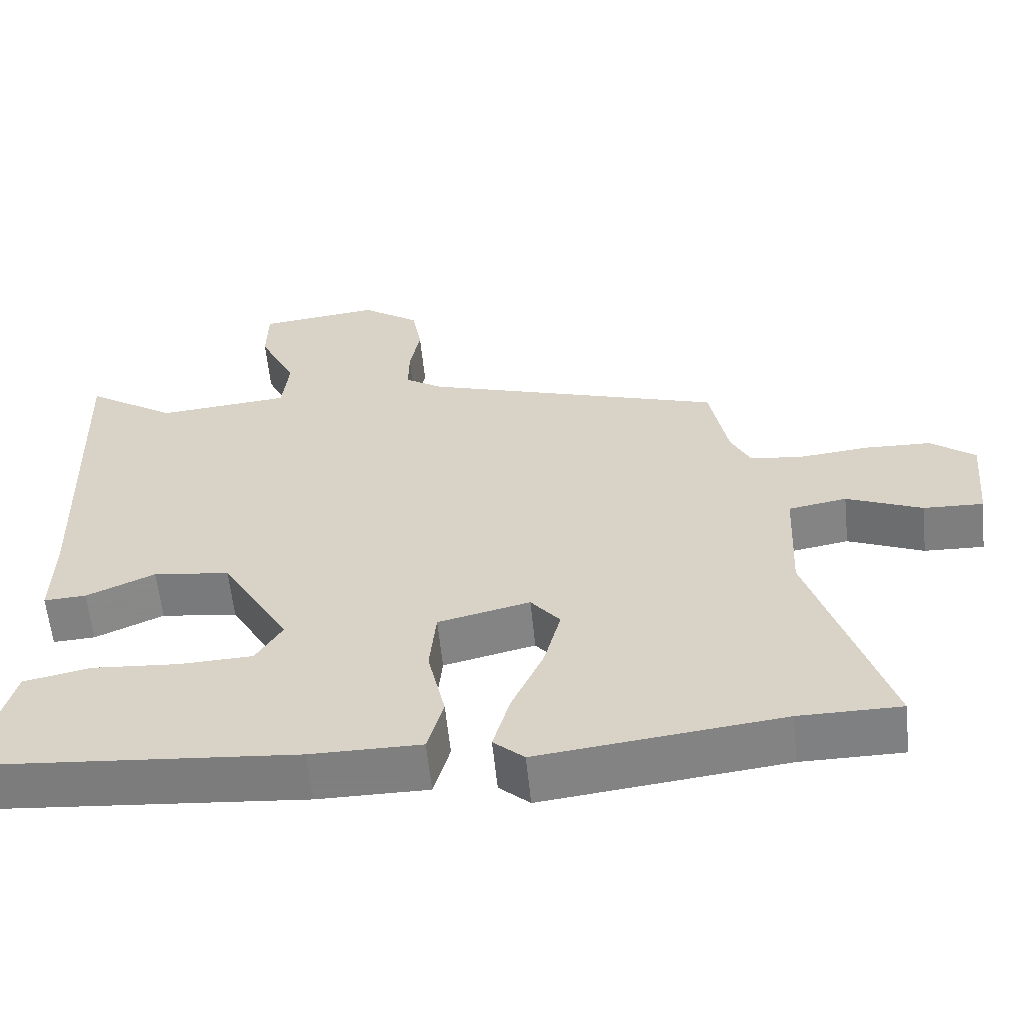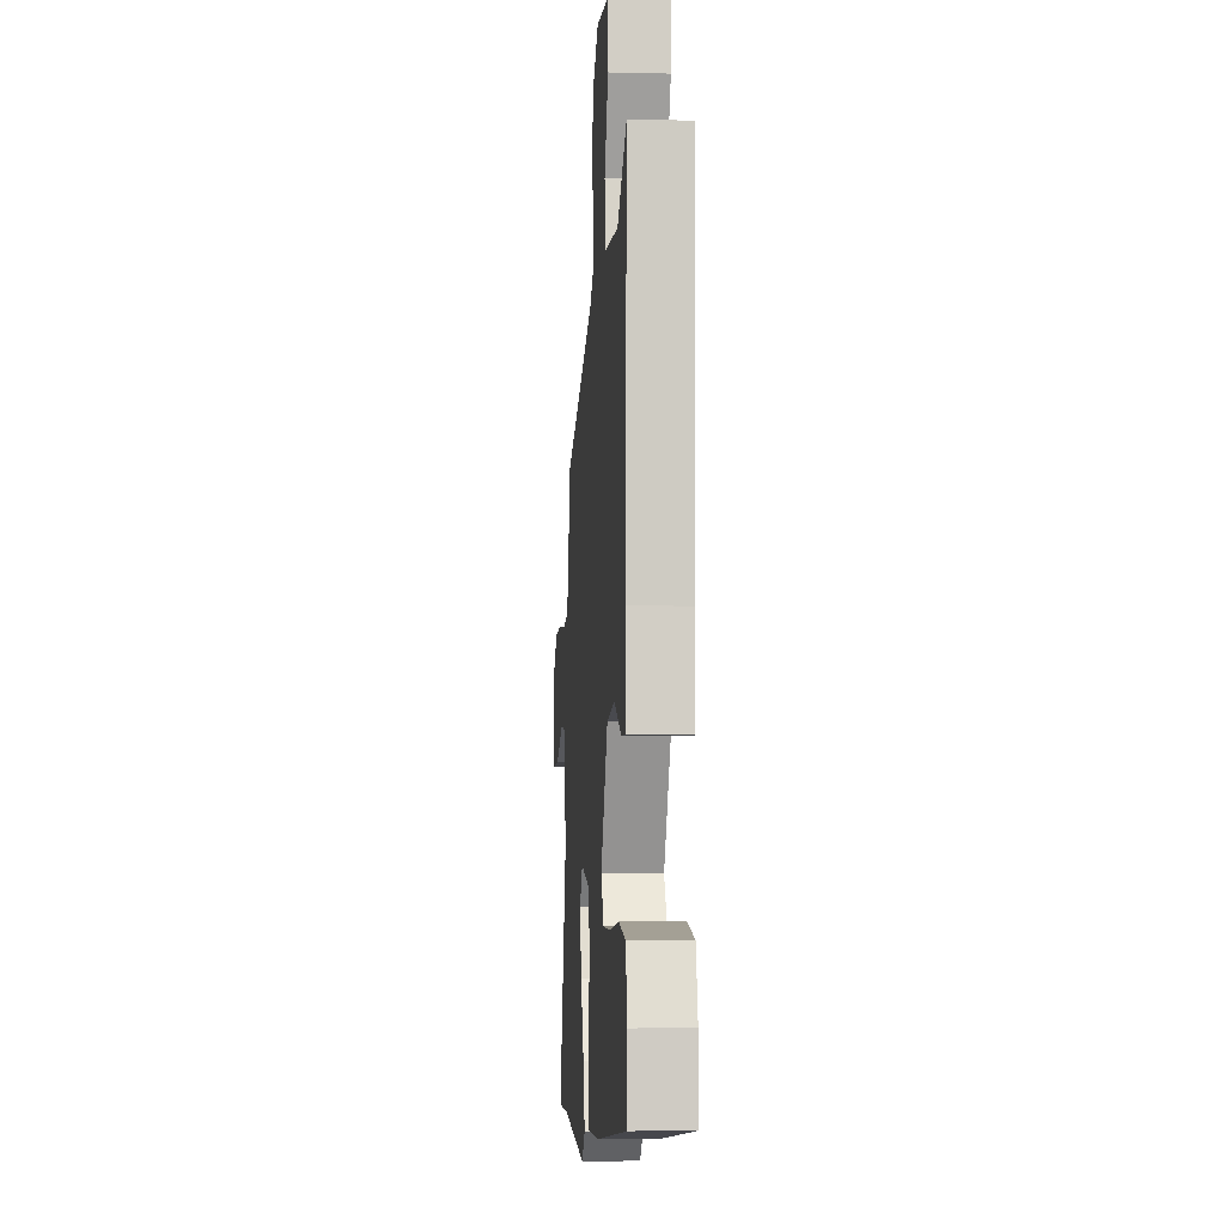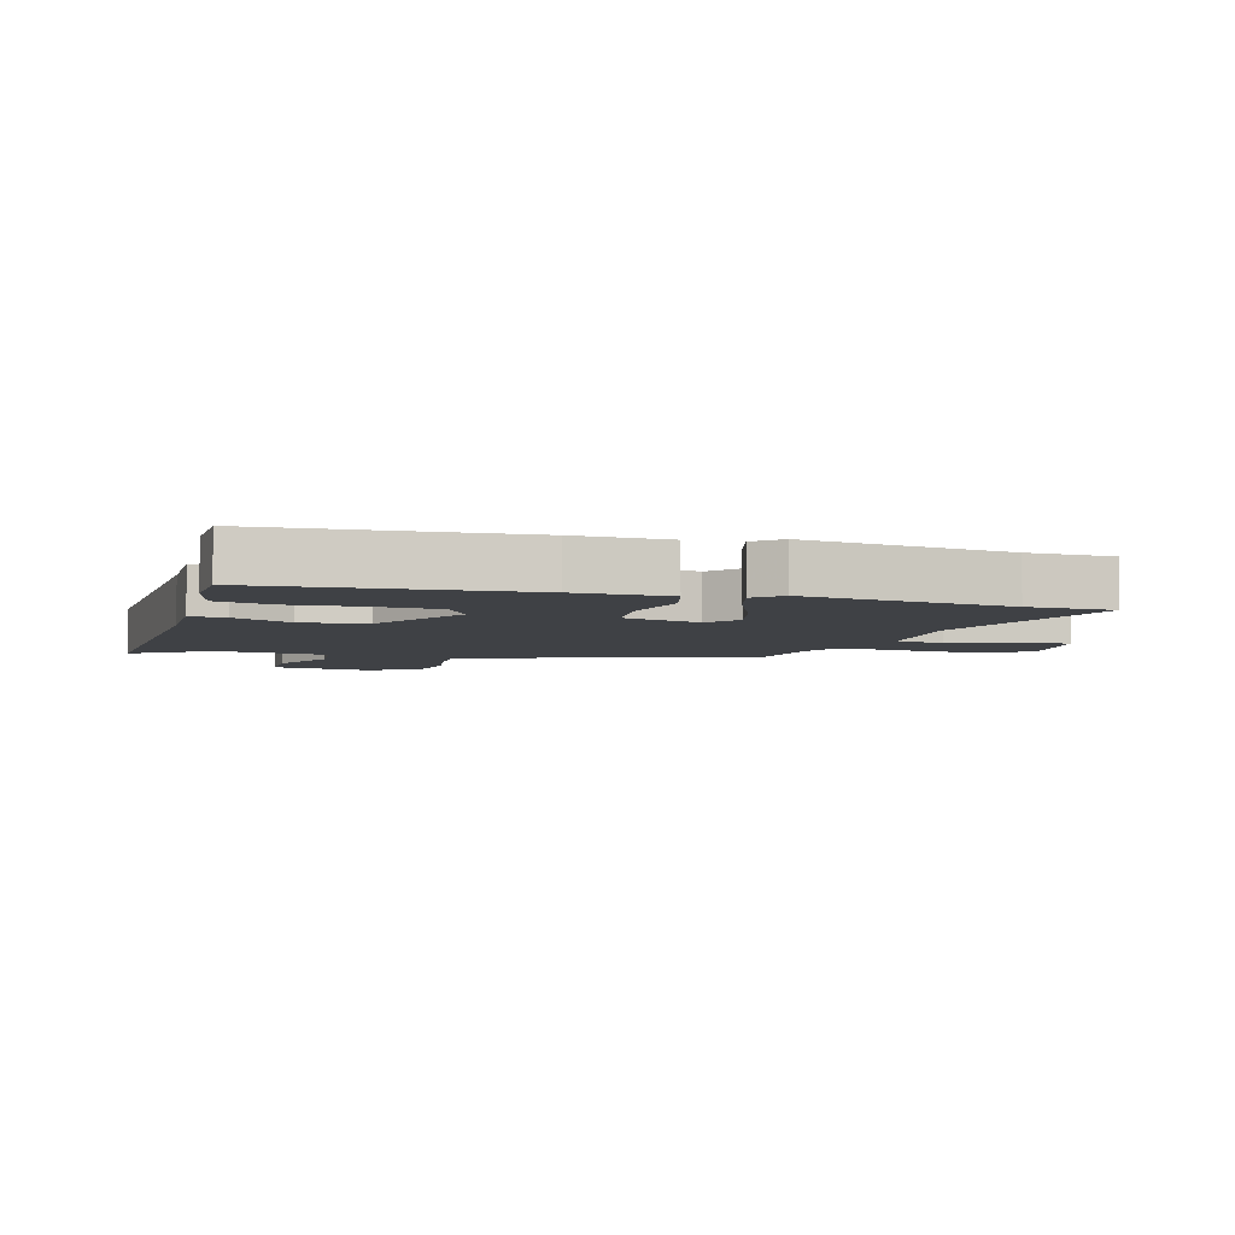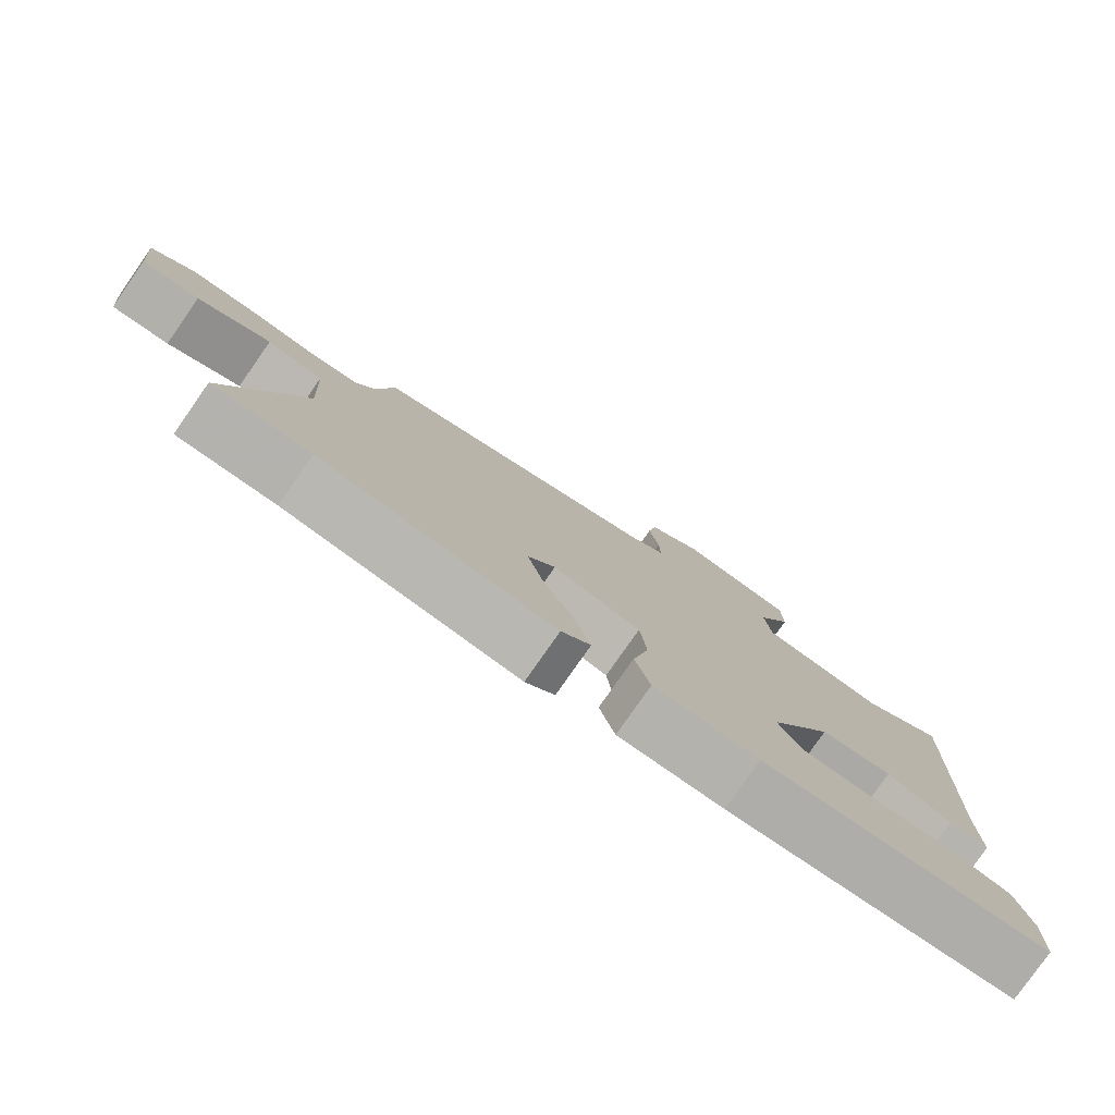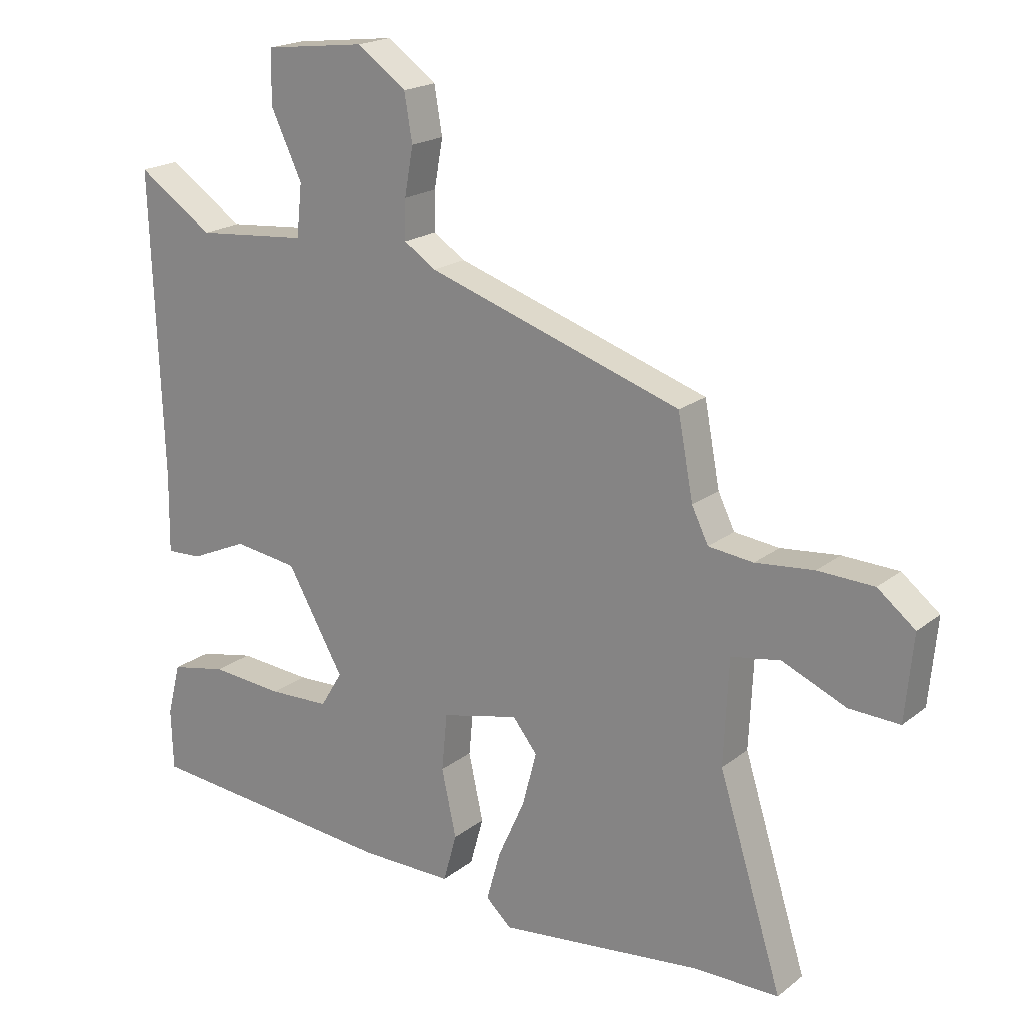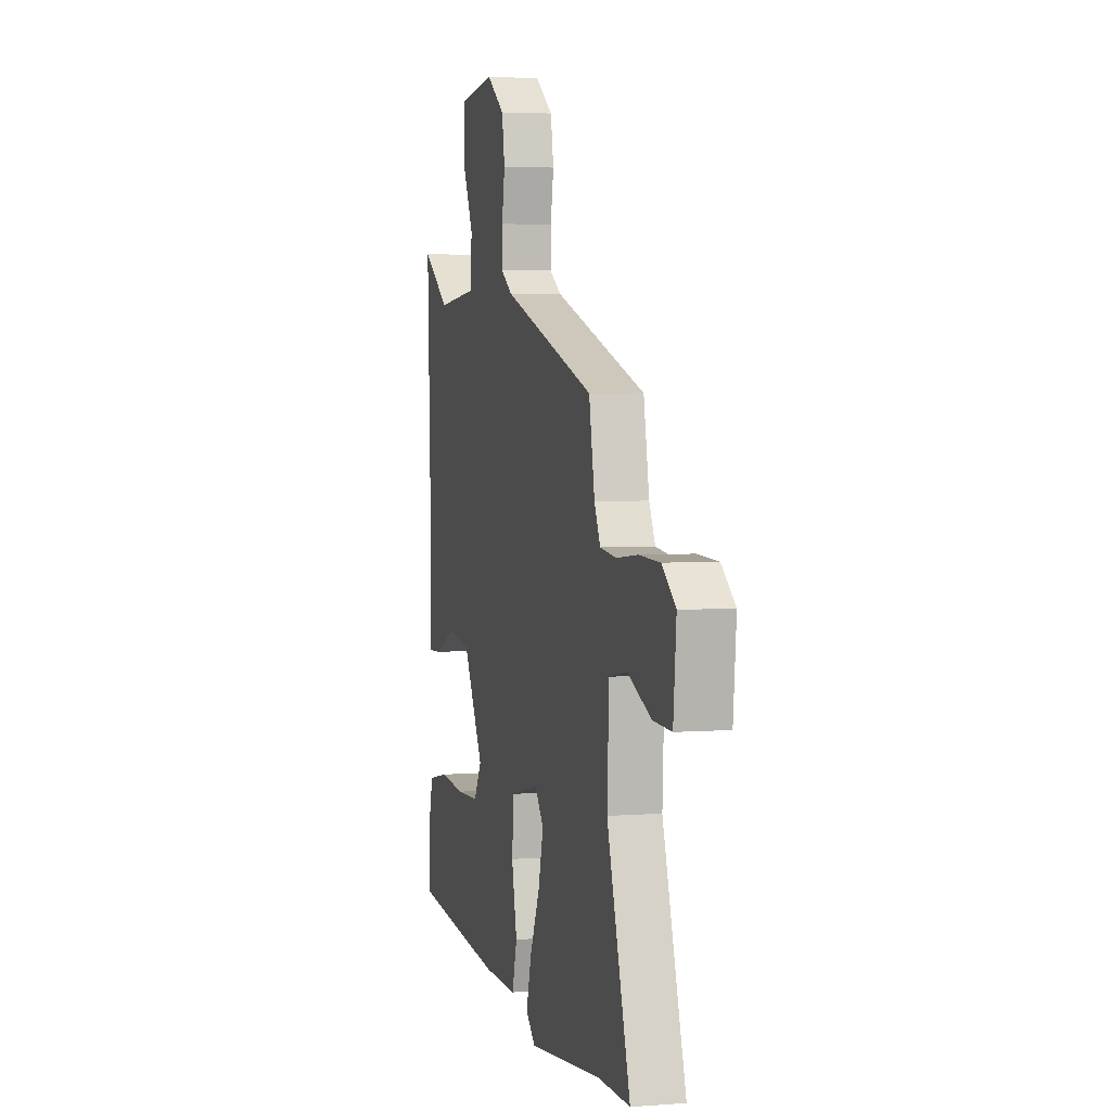
<metadata>
{"format":"obj","ext":"obj","renderer":"f3d","projection":"perspective","resolution":1024,"background":"white","views":[{"elev":-59.9,"azim":-174.2,"up":"+Z"},{"elev":-6.1,"azim":85.8,"up":"+Z"},{"elev":-5.6,"azim":163.3,"up":"+Y"},{"elev":-79.5,"azim":-35.0,"up":"+Z"},{"elev":19.6,"azim":-144.4,"up":"+Z"},{"elev":3.9,"azim":-104.4,"up":"+Z"}]}
</metadata>
<code>
v -0.444 0.07 0.345
v -0.029 0.07 0.479
v 0.023 0.07 0.513
v 0.022 0.07 0.577
v 0.008 0.07 0.655
v 0.021 0.07 0.731
v 0.101 0.07 0.788
v 0.267 0.07 0.768
v 0.268 0.07 0.682
v 0.217 0.07 0.575
v 0.226 0.07 0.49
v 0.408 0.07 0.473
v 0.532 0.07 0.556
v 0.514 0.07 0.061
v 0.516 0.07 -0.069
v 0.458 0.07 -0.066
v 0.364 0.07 -0.024
v 0.259 0.07 -0.038
v 0.166 0.07 -0.2
v 0.202 0.07 -0.259
v 0.302 0.07 -0.263
v 0.421 0.07 -0.254
v 0.513 0.07 -0.273
v 0.535 0.07 -0.359
v 0.532 0.07 -0.459
v 0.115 0.07 -0.495
v -0.036 0.07 -0.495
v -0.058 0.07 -0.416
v -0.034 0.07 -0.307
v -0.043 0.07 -0.214
v -0.169 0.07 -0.184
v -0.209 0.07 -0.234
v -0.186 0.07 -0.322
v -0.142 0.07 -0.42
v -0.119 0.07 -0.502
v -0.161 0.07 -0.54
v -0.494 0.07 -0.5
v -0.633 0.07 -0.499
v -0.529 0.07 -0.167
v -0.537 0.07 0.004
v -0.617 0.07 0.018
v -0.721 0.07 -0.026
v -0.803 0.07 -0.029
v -0.816 0.07 0.109
v -0.755 0.07 0.157
v -0.664 0.07 0.16
v -0.569 0.07 0.15
v -0.496 0.07 0.158
v -0.469 0.07 0.213
v -0.444 0 0.345
v -0.029 0 0.479
v 0.023 0 0.513
v 0.022 0 0.577
v 0.008 0 0.655
v 0.021 0 0.731
v 0.101 0 0.788
v 0.267 0 0.768
v 0.268 0 0.682
v 0.217 0 0.575
v 0.226 0 0.49
v 0.408 0 0.473
v 0.532 0 0.556
v 0.514 0 0.061
v 0.516 0 -0.069
v 0.458 0 -0.066
v 0.364 0 -0.024
v 0.259 0 -0.038
v 0.166 0 -0.2
v 0.202 0 -0.259
v 0.302 0 -0.263
v 0.421 0 -0.254
v 0.513 0 -0.273
v 0.535 0 -0.359
v 0.532 0 -0.459
v 0.115 0 -0.495
v -0.036 0 -0.495
v -0.058 0 -0.416
v -0.034 0 -0.307
v -0.043 0 -0.214
v -0.169 0 -0.184
v -0.209 0 -0.234
v -0.186 0 -0.322
v -0.142 0 -0.42
v -0.119 0 -0.502
v -0.161 0 -0.54
v -0.494 0 -0.5
v -0.633 0 -0.499
v -0.529 0 -0.167
v -0.537 0 0.004
v -0.617 0 0.018
v -0.721 0 -0.026
v -0.803 0 -0.029
v -0.816 0 0.109
v -0.755 0 0.157
v -0.664 0 0.16
v -0.569 0 0.15
v -0.496 0 0.158
v -0.469 0 0.213
f 44 45 46 47
f 44 47 48
f 41 42 43 44
f 40 41 44 48
f 39 40 48 49
f 37 38 39
f 33 34 35 36
f 32 33 36 37
f 31 32 37 39
f 26 27 28 29
f 26 29 30
f 25 26 30
f 24 25 30
f 21 22 23 24
f 20 21 24
f 20 24 30
f 19 20 30 31
f 14 15 16 17
f 12 13 14 17
f 11 12 17 18
f 10 11 18 19
f 8 9 10
f 7 8 10
f 4 5 6 7
f 3 4 7 10
f 2 3 10 19
f 31 39 49 1
f 1 2 19 31
f 96 95 94 93
f 97 96 93
f 93 92 91 90
f 97 93 90 89
f 98 97 89 88
f 88 87 86
f 85 84 83 82
f 86 85 82 81
f 88 86 81 80
f 78 77 76 75
f 79 78 75
f 79 75 74
f 79 74 73
f 73 72 71 70
f 73 70 69
f 79 73 69
f 80 79 69 68
f 66 65 64 63
f 66 63 62 61
f 67 66 61 60
f 68 67 60 59
f 59 58 57
f 59 57 56
f 56 55 54 53
f 59 56 53 52
f 68 59 52 51
f 50 98 88 80
f 80 68 51 50
f 1 50 51 2
f 2 51 52 3
f 3 52 53 4
f 4 53 54 5
f 5 54 55 6
f 6 55 56 7
f 7 56 57 8
f 8 57 58 9
f 9 58 59 10
f 10 59 60 11
f 11 60 61 12
f 12 61 62 13
f 13 62 63 14
f 14 63 64 15
f 15 64 65 16
f 16 65 66 17
f 17 66 67 18
f 18 67 68 19
f 19 68 69 20
f 20 69 70 21
f 21 70 71 22
f 22 71 72 23
f 23 72 73 24
f 24 73 74 25
f 25 74 75 26
f 26 75 76 27
f 27 76 77 28
f 28 77 78 29
f 29 78 79 30
f 30 79 80 31
f 31 80 81 32
f 32 81 82 33
f 33 82 83 34
f 34 83 84 35
f 35 84 85 36
f 36 85 86 37
f 37 86 87 38
f 38 87 88 39
f 39 88 89 40
f 40 89 90 41
f 41 90 91 42
f 42 91 92 43
f 43 92 93 44
f 44 93 94 45
f 45 94 95 46
f 46 95 96 47
f 47 96 97 48
f 48 97 98 49
f 49 98 50 1

</code>
